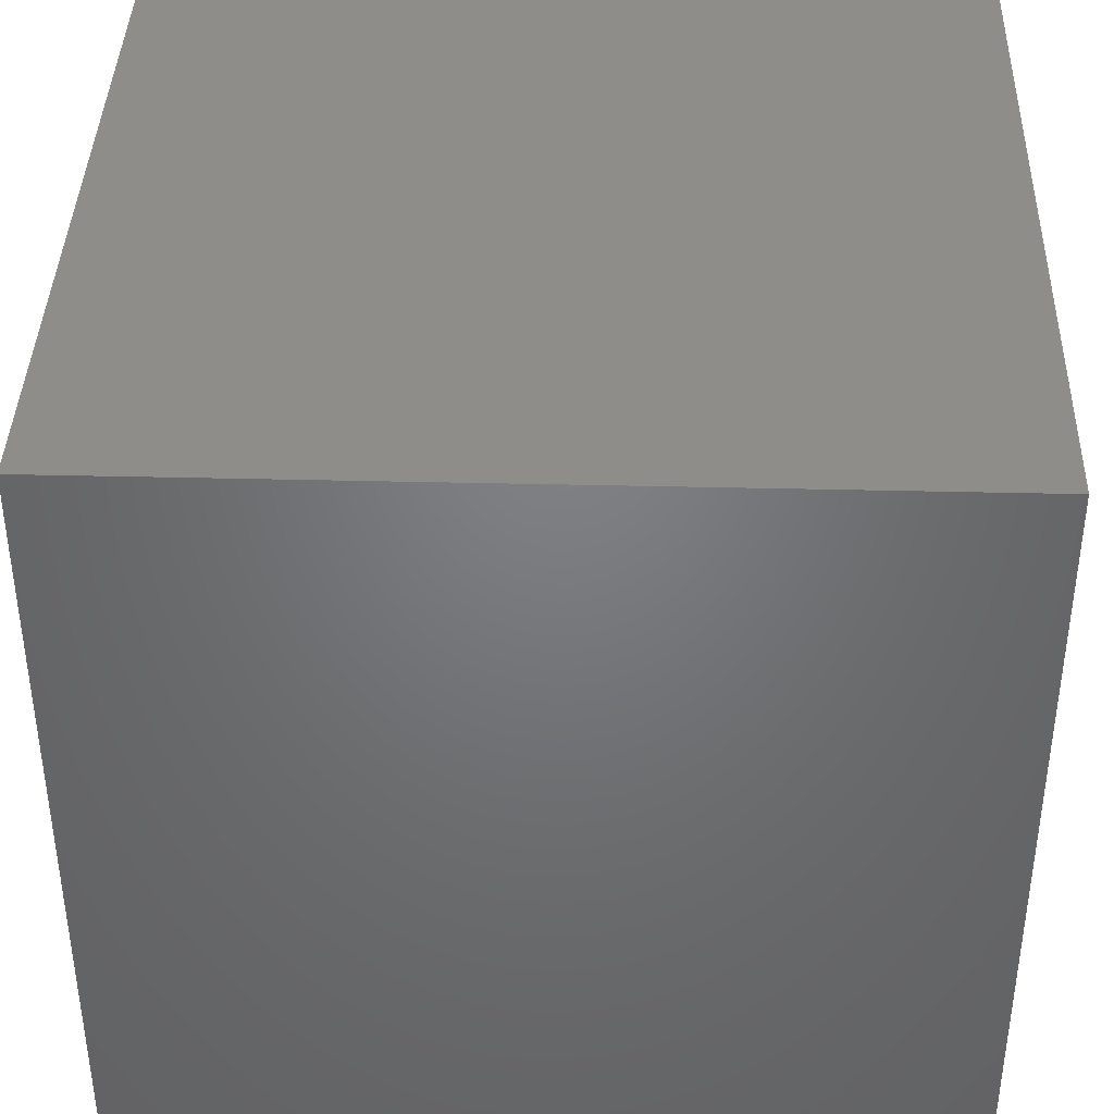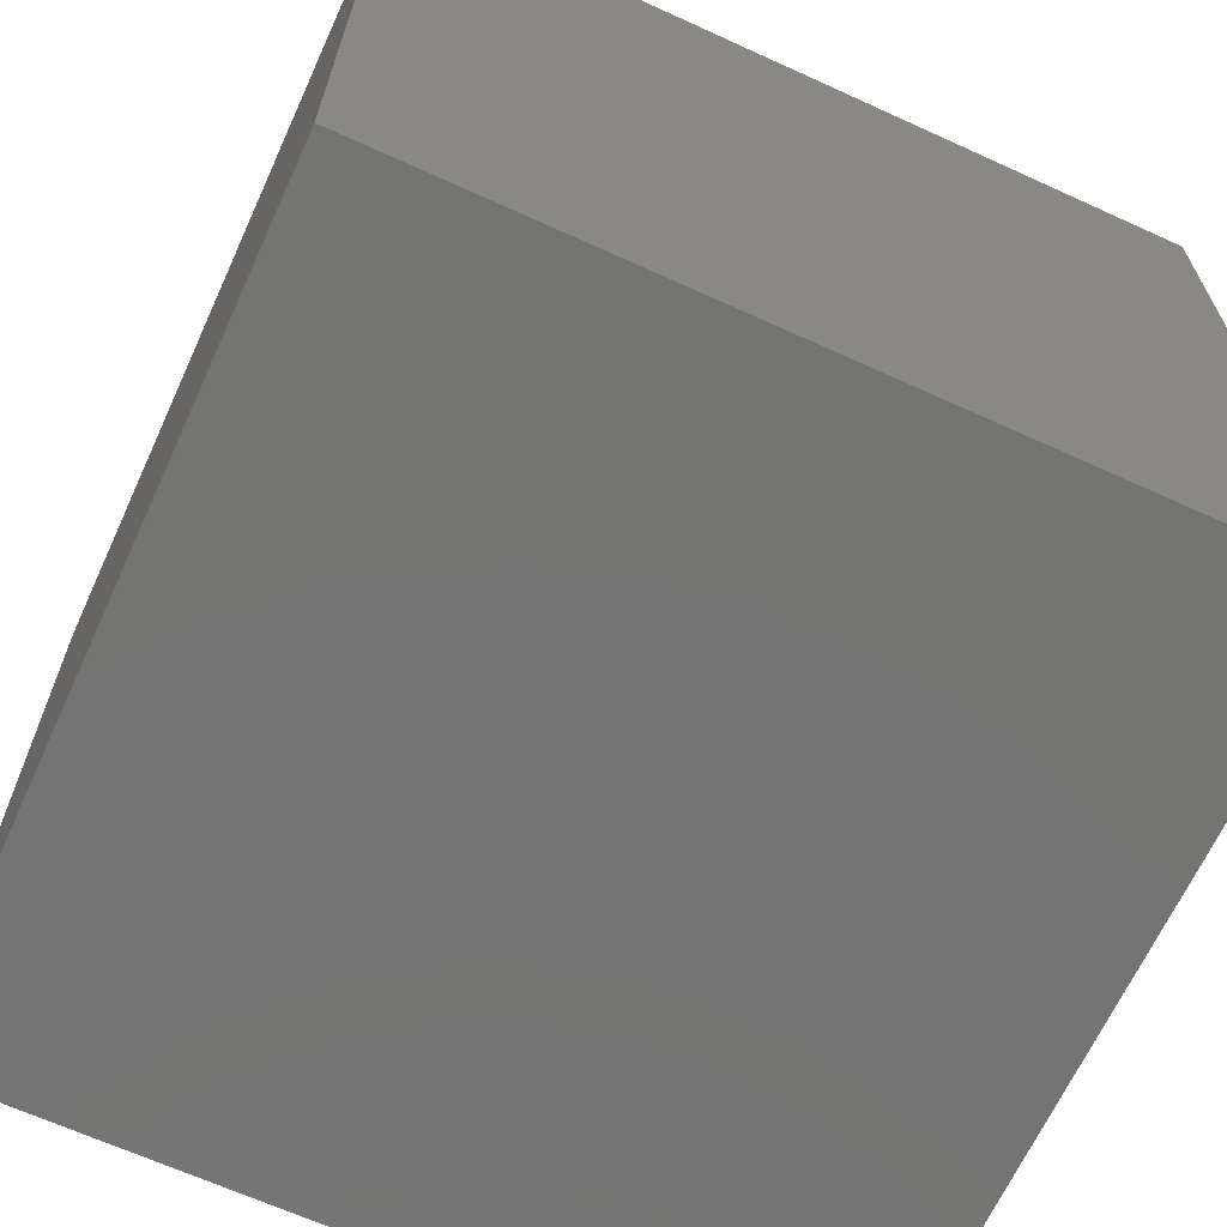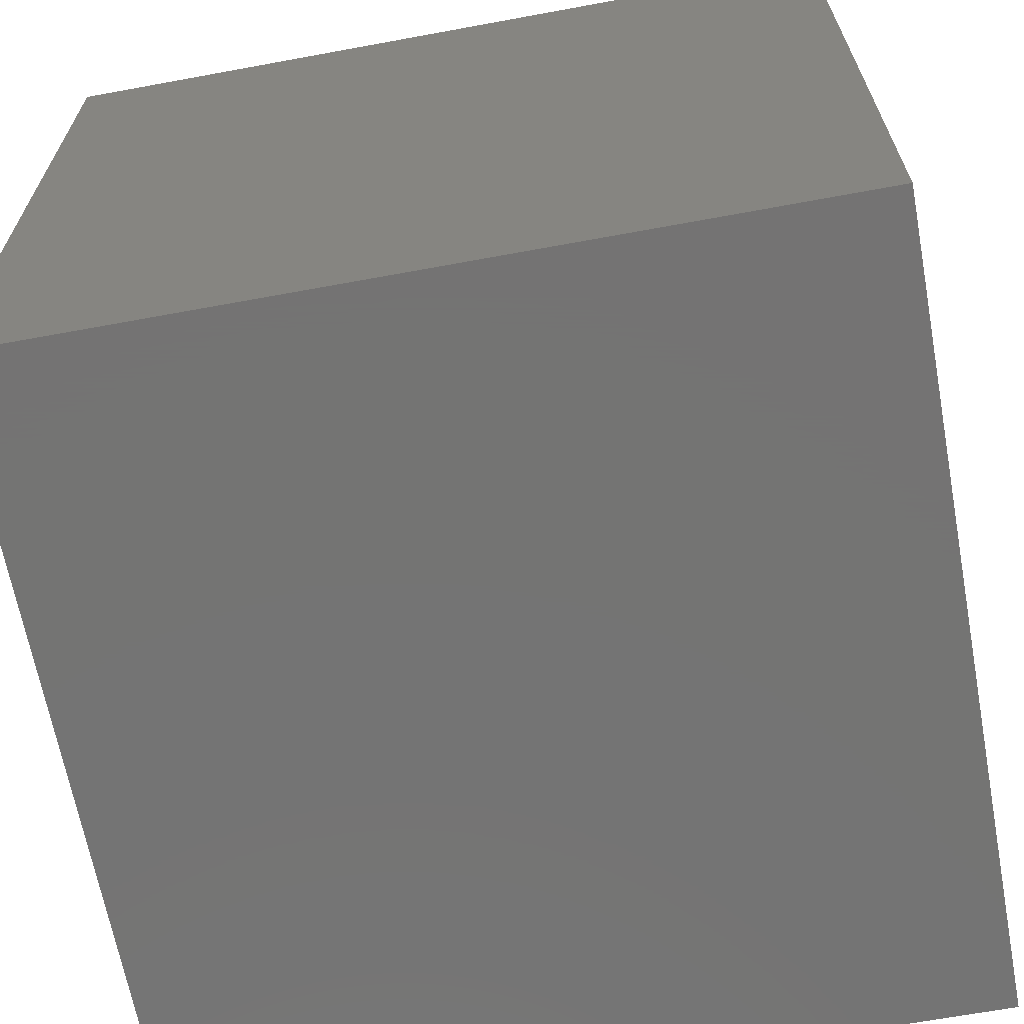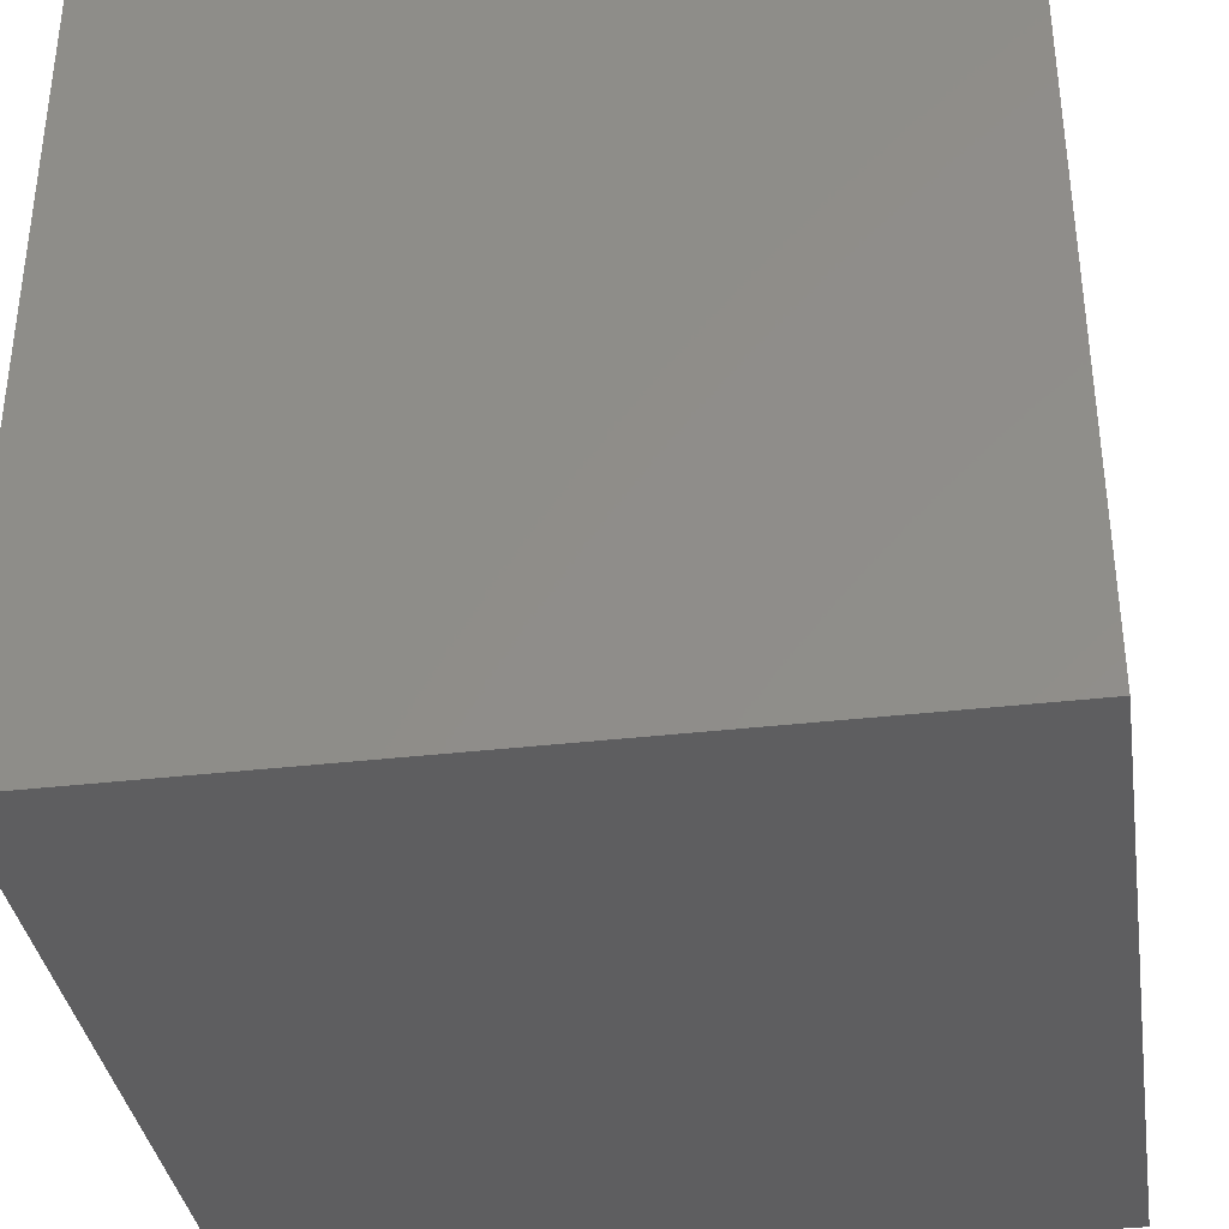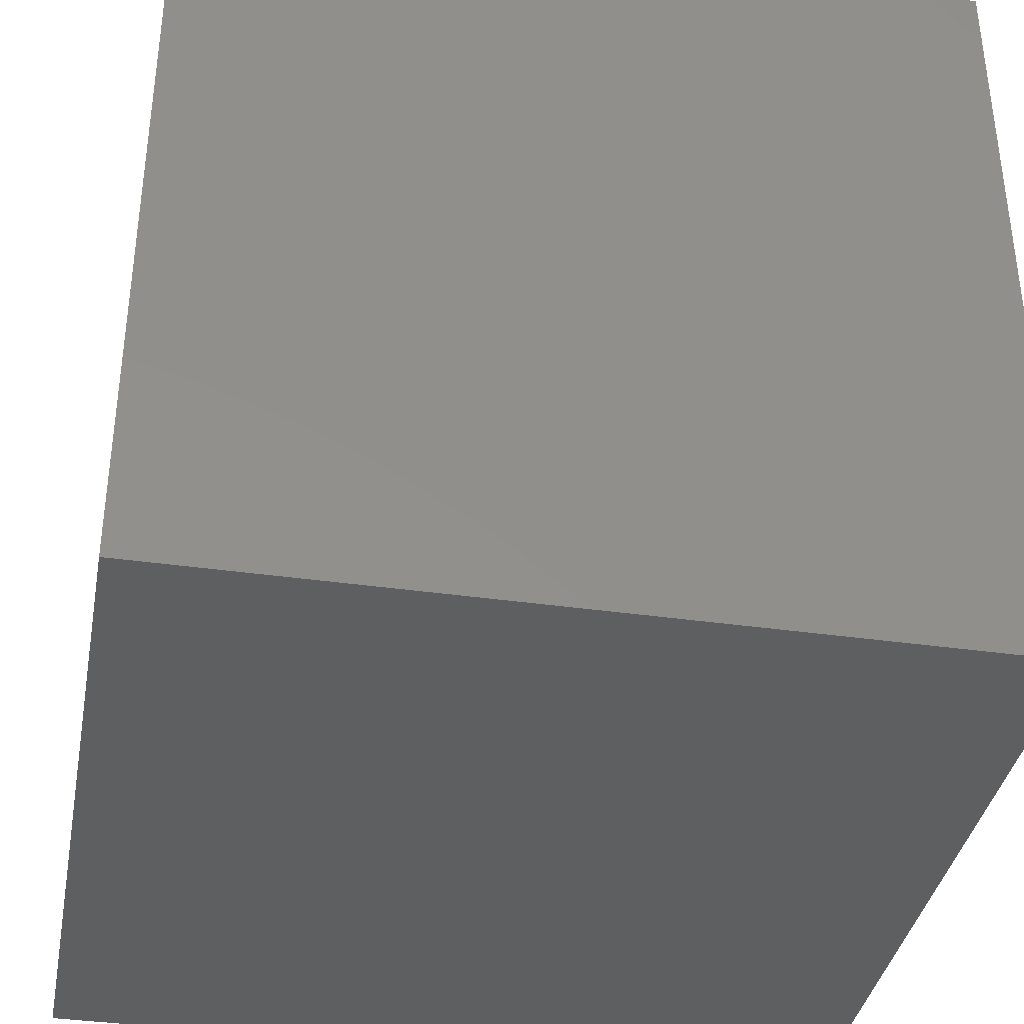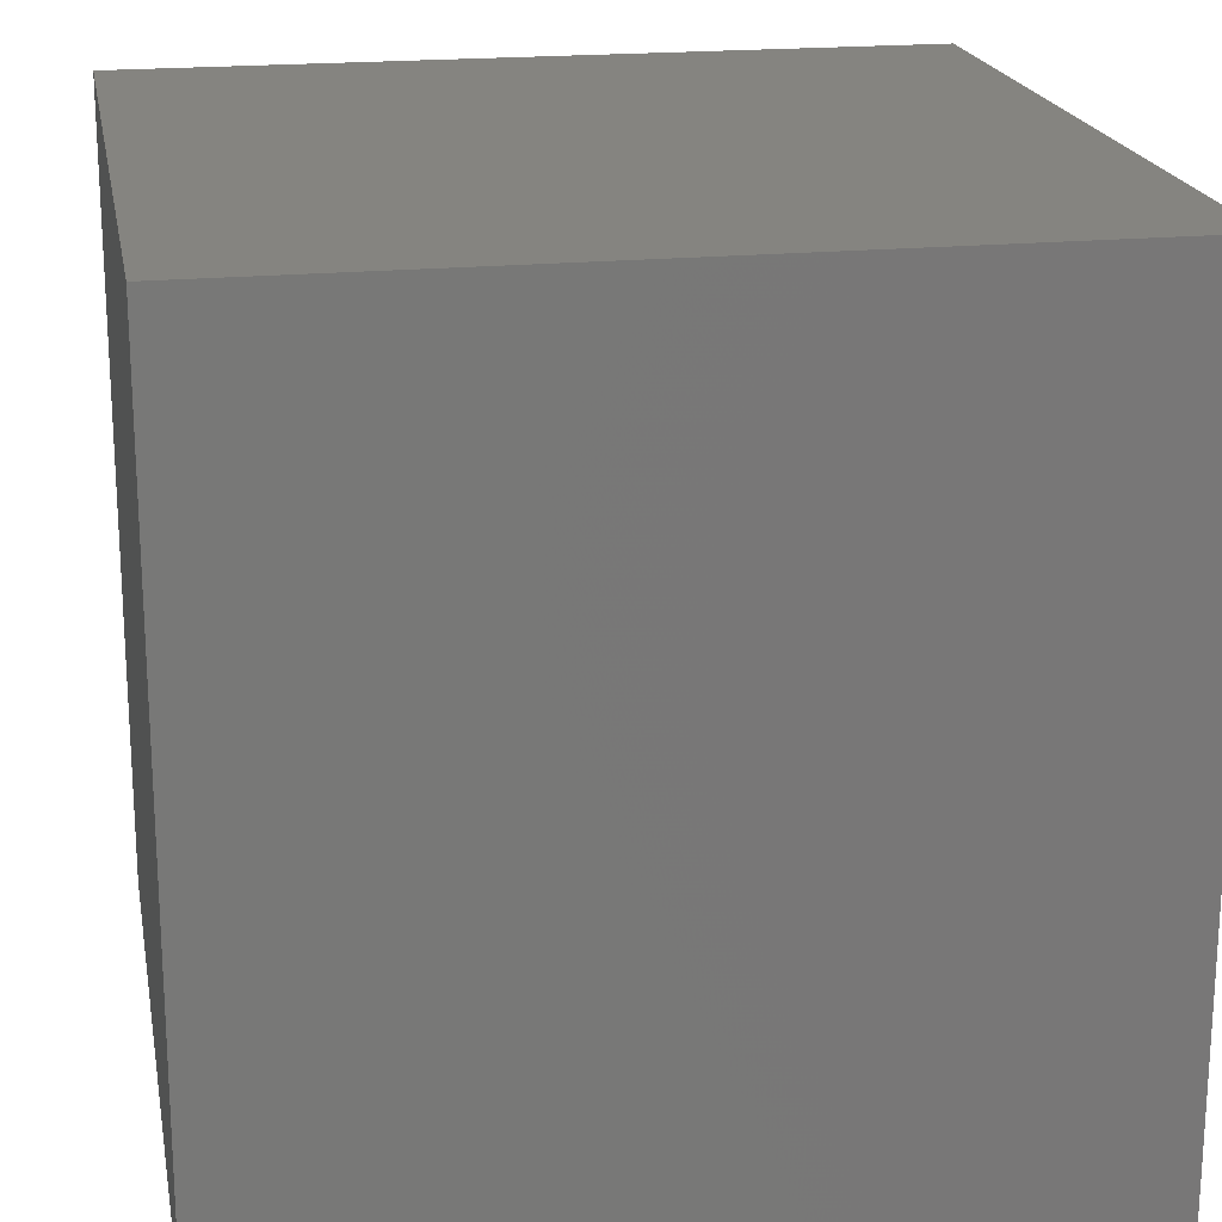
<metadata>
{"format":"stl","ext":"stl","renderer":"f3d","projection":"perspective","resolution":1024,"background":"white","views":[{"elev":39.6,"azim":-88.3,"up":"+Z"},{"elev":-66.2,"azim":-114.6,"up":"+Y"},{"elev":-66.0,"azim":-169.5,"up":"+Z"},{"elev":-36.3,"azim":98.6,"up":"+Y"},{"elev":-37.4,"azim":-10.4,"up":"+Z"},{"elev":19.8,"azim":169.7,"up":"+Z"}]}
</metadata>
<code>
# stl→obj: 8 verts, 12 faces
v -235.5 235.5 471
v 235.5 -235.5 471
v 235.5 235.5 471
v -235.5 -235.5 471
v -235.5 -235.5 0
v 235.5 235.5 0
v 235.5 -235.5 0
v -235.5 235.5 0
f 1 2 3
f 2 1 4
f 5 6 7
f 6 5 8
f 5 2 4
f 2 5 7
f 2 6 3
f 6 2 7
f 6 1 3
f 1 6 8
f 5 1 8
f 1 5 4

</code>
